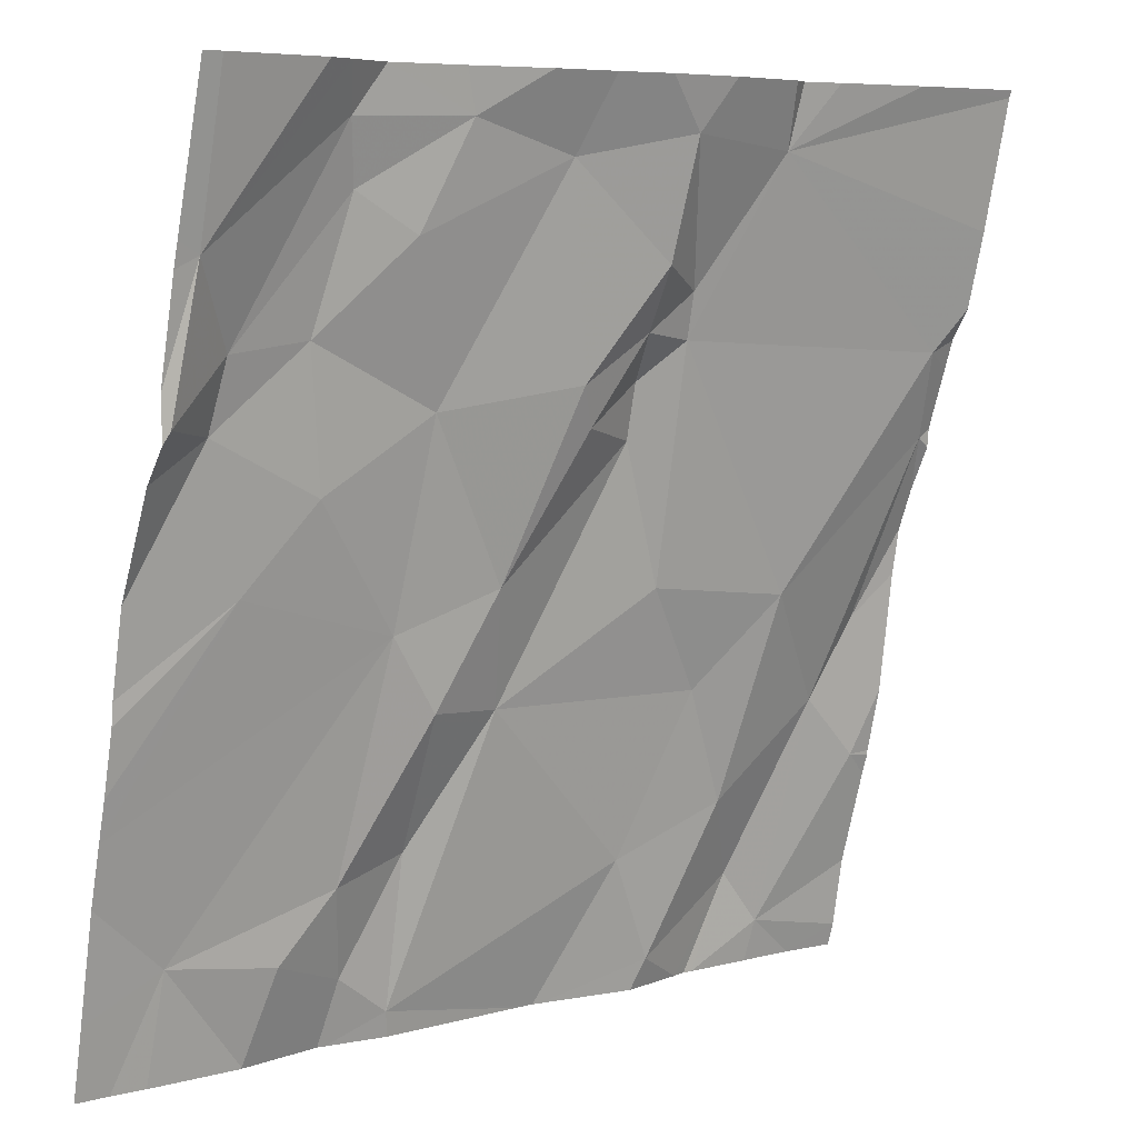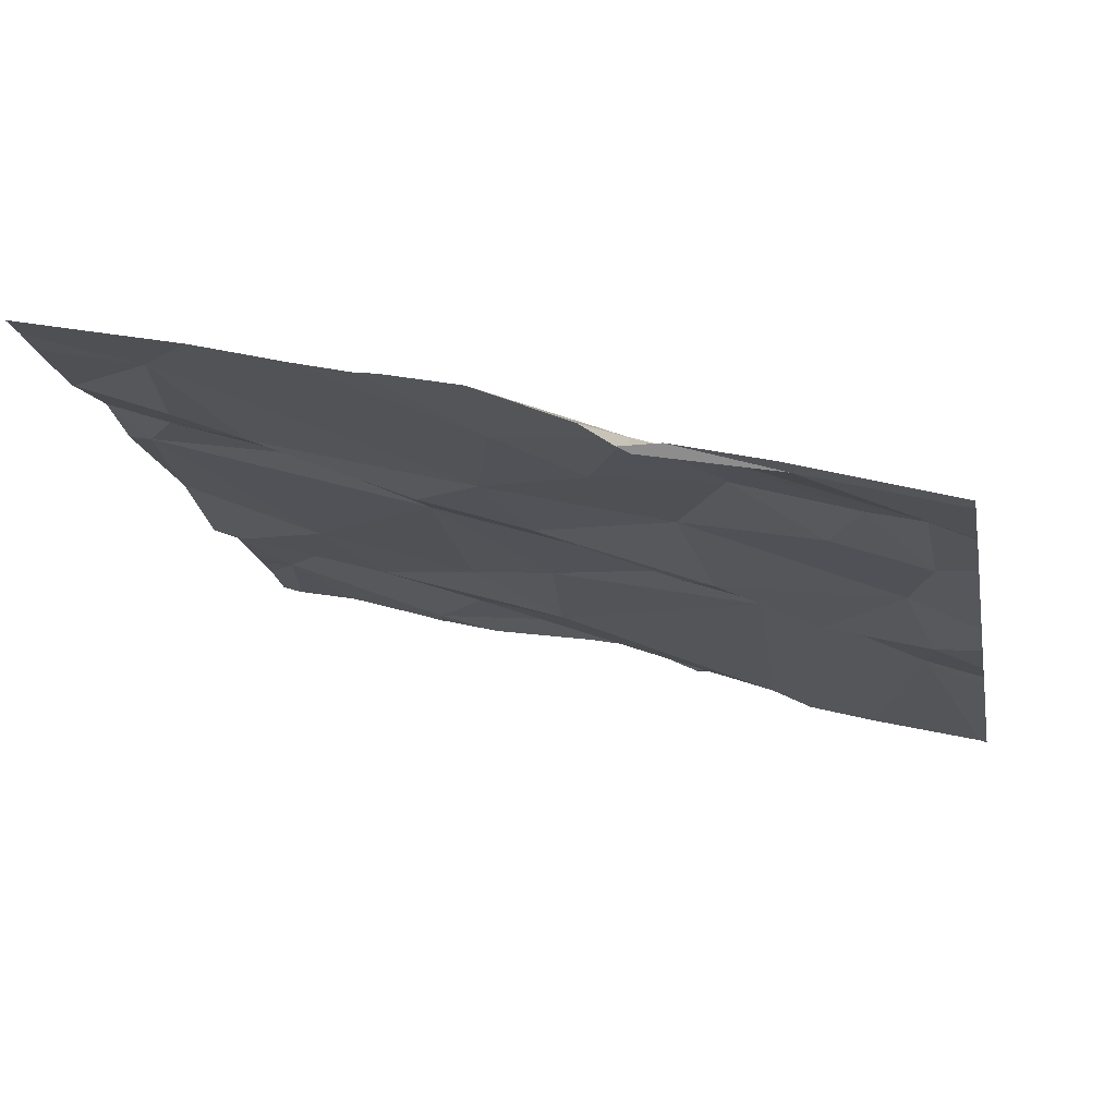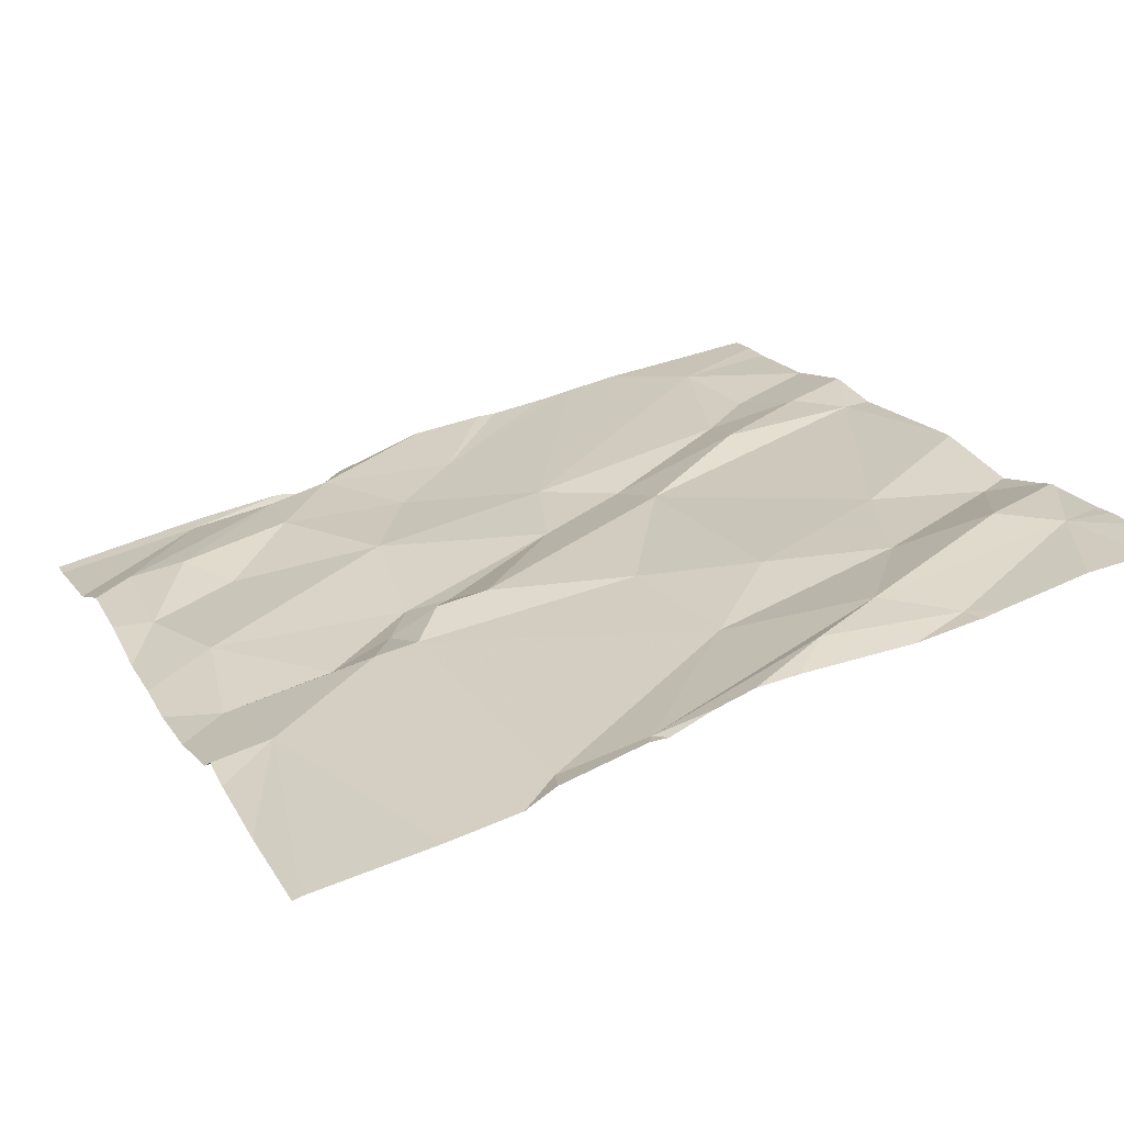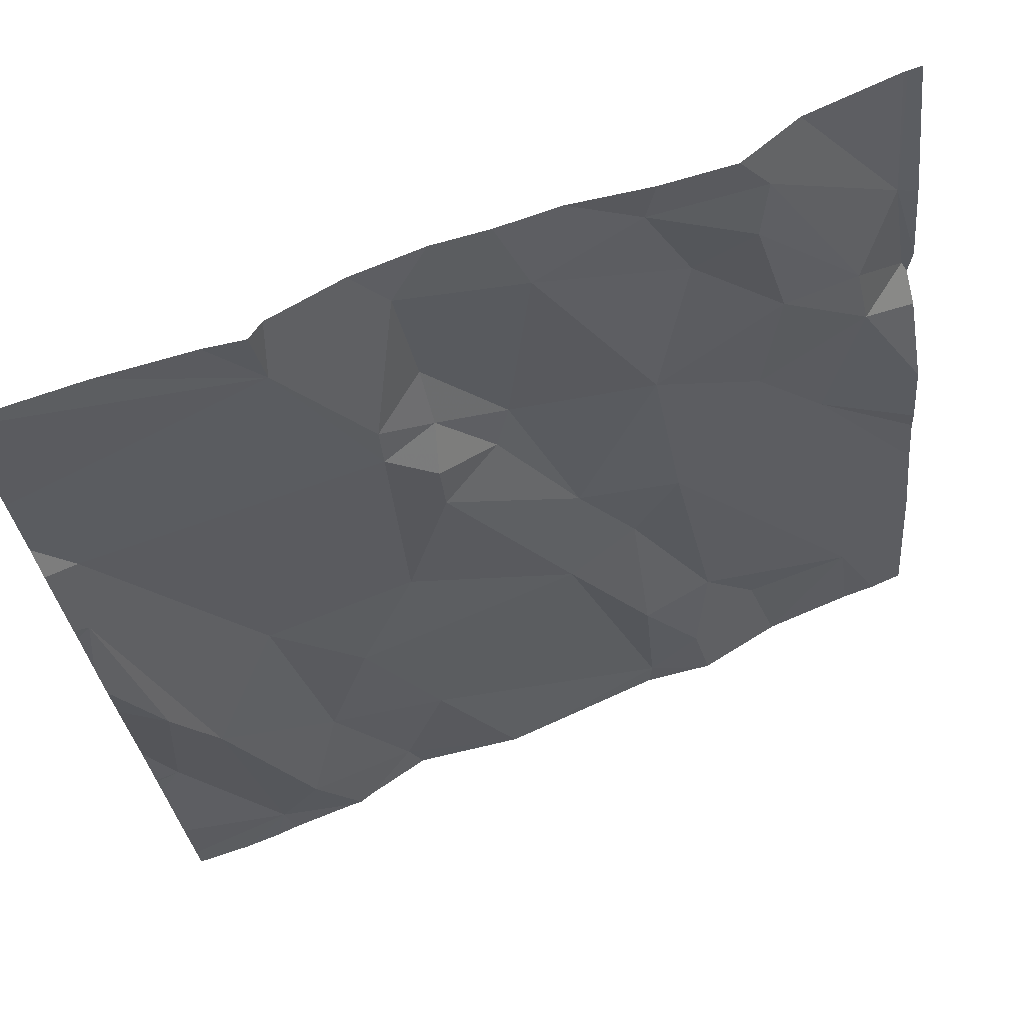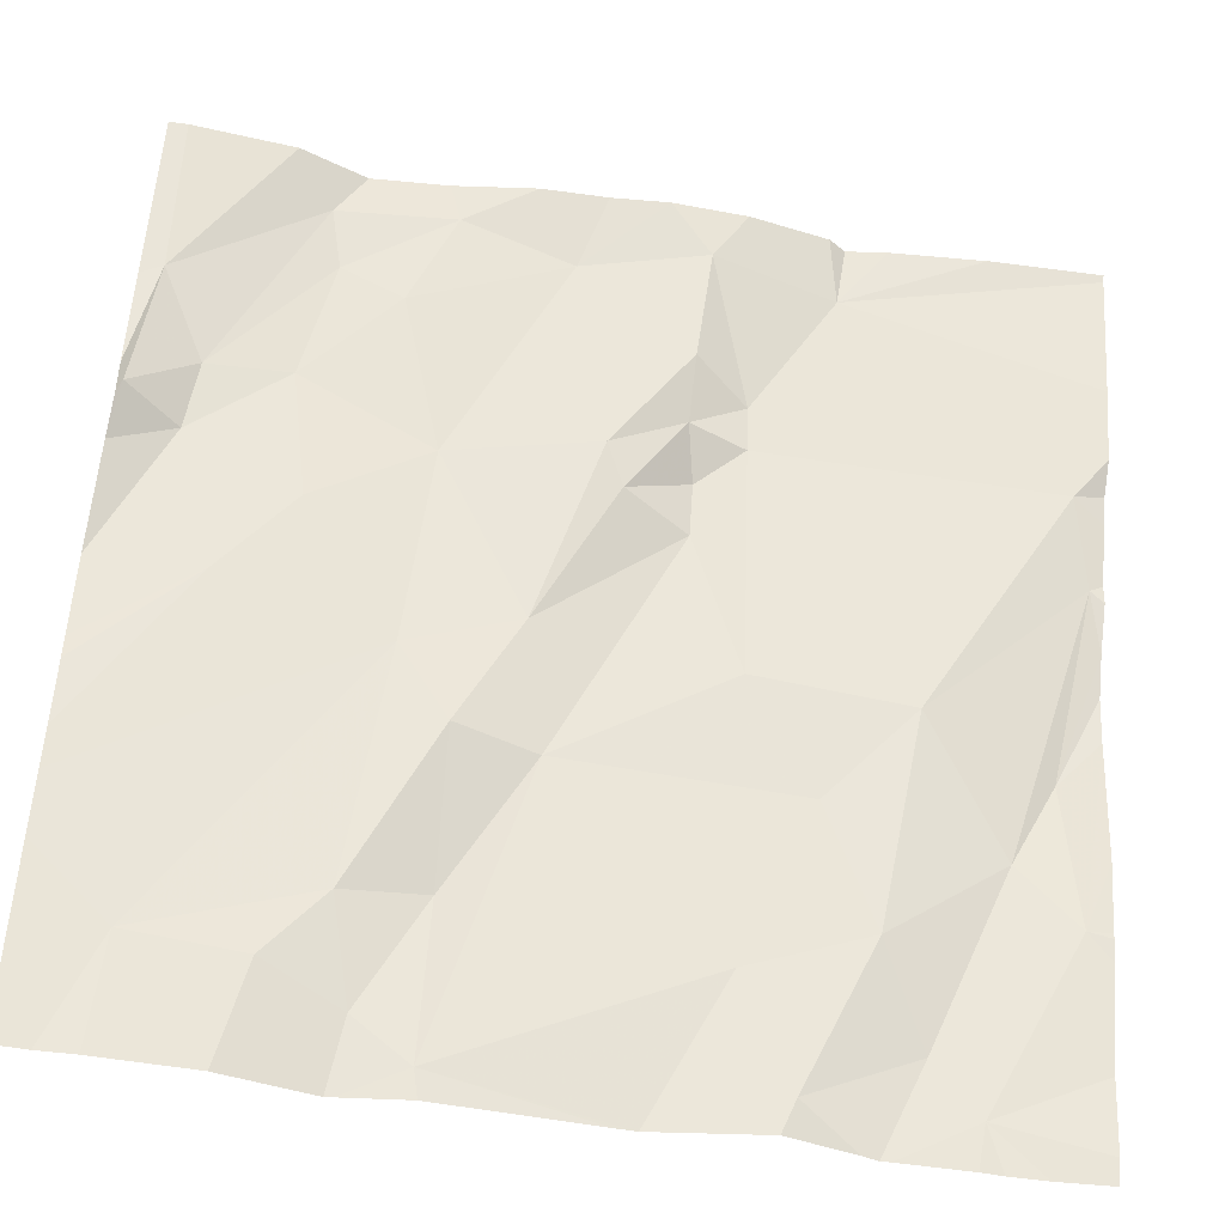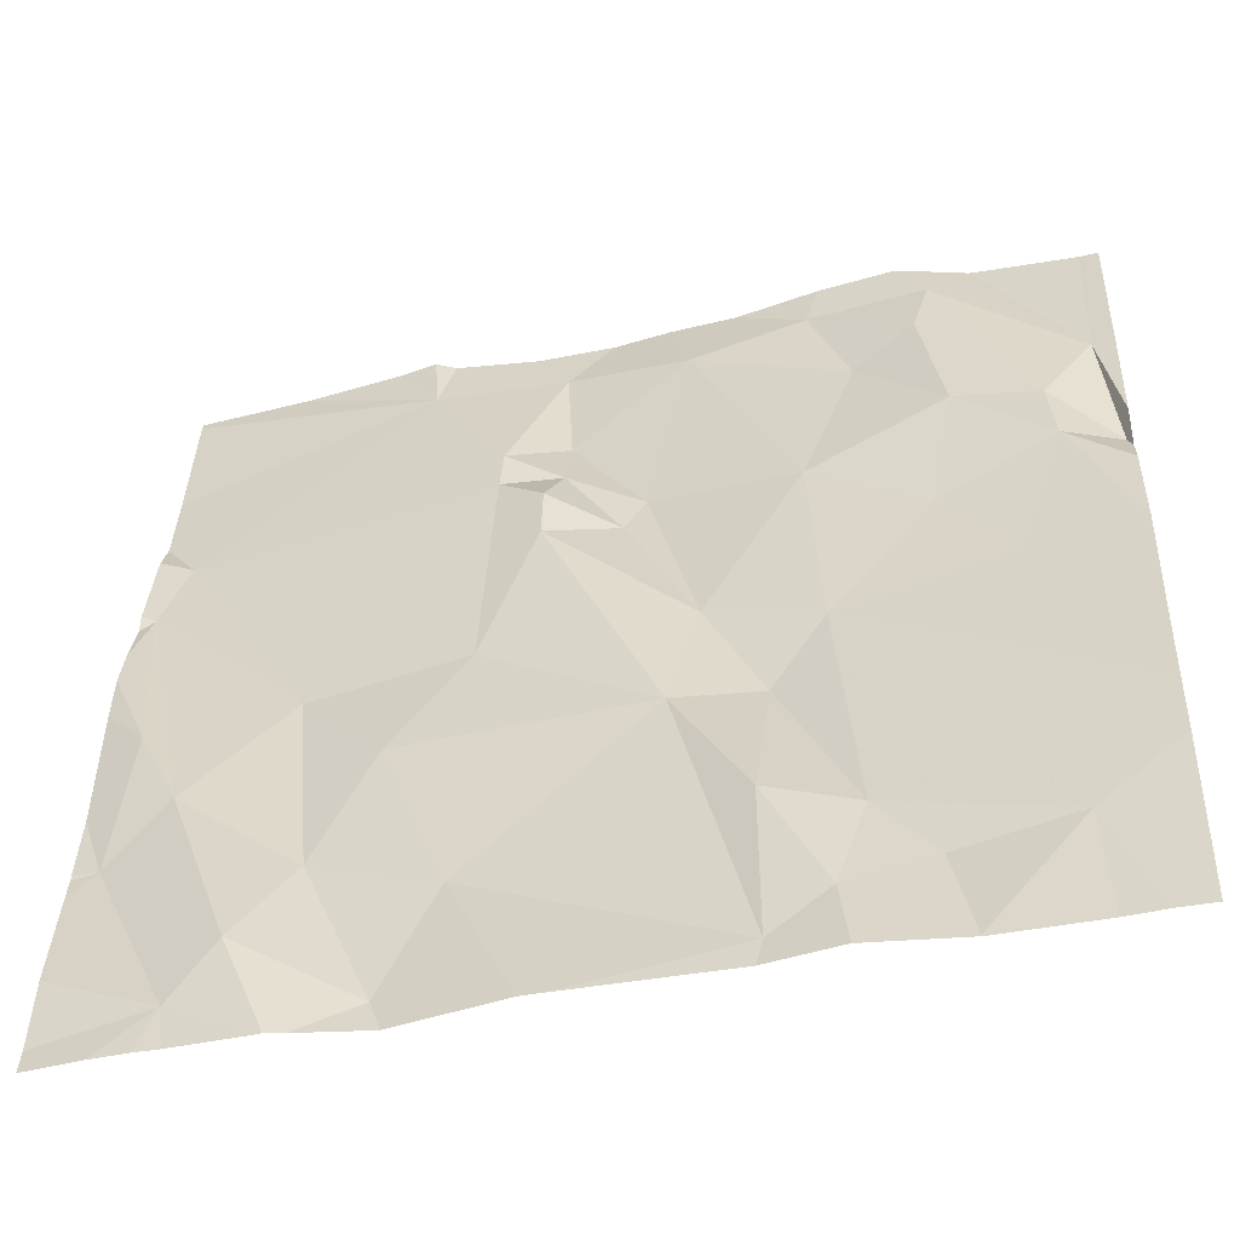
<metadata>
{"format":"obj","ext":"obj","renderer":"f3d","projection":"perspective","resolution":1024,"background":"white","views":[{"elev":6.7,"azim":136.8,"up":"+Y"},{"elev":-11.9,"azim":100.6,"up":"+Z"},{"elev":13.3,"azim":-113.9,"up":"+Z"},{"elev":70.7,"azim":-28.2,"up":"+Y"},{"elev":-45.1,"azim":162.5,"up":"+Y"},{"elev":-40.6,"azim":9.0,"up":"+Y"}]}
</metadata>
<code>
v -109.3 227.7 499.5
v -109.4 227.6 499.5
v -109.3 227.6 499.5
v -108.8 227.1 499.7
v -108.8 226.9 499.7
v -108.8 227.2 499.7
v -108.8 227.6 499.6
v -109.7 227.4 499.5
v -109.4 227.7 499.5
v -109.5 227.3 499.6
v -109.7 227.5 499.5
v -109.4 227.2 499.6
v -109.2 227.2 499.7
v -109.4 227 499.7
v -109.6 226.9 499.7
v -109.6 226.9 499.7
v -109.6 227.1 499.6
v -109.6 227.8 499.5
v -109.5 227.8 499.5
v -108.9 227.8 499.5
v -109.5 227.8 499.5
v -109 227.8 499.5
v -109.2 227.8 499.5
v -108.8 227.5 499.6
v -109.1 227.8 499.5
v -108.8 227.4 499.6
v -109.3 227.8 499.5
v -108.8 227.3 499.7
v -109.5 227 499.6
v -109.4 227.3 499.6
v -109.3 227.4 499.6
v -109.4 226.9 499.7
v -109.1 226.9 499.7
v -109.2 227.5 499.6
v -109.2 227.3 499.6
v -109.3 227.5 499.6
v -109.1 227 499.7
v -109.2 227.5 499.6
v -109.3 227.5 499.5
v -109.4 227.5 499.6
v -108.8 227.1 499.7
v -108.8 227.2 499.7
v -109.7 227.2 499.6
v -109.7 227.1 499.6
v -108.8 227 499.7
v -109.2 227.7 499.5
v -109.1 227.8 499.5
v -108.9 227.7 499.6
v -109 227.6 499.6
v -108.9 226.8 499.7
v -109.4 227.8 499.5
v -109.1 226.9 499.7
v -108.8 227.8 499.5
v -109.6 226.8 499.7
v -108.9 227 499.7
v -109.6 226.8 499.7
v -108.8 227.8 499.5
v -109.1 227.3 499.6
v -109 227 499.7
v -109.7 226.8 499.7
v -109.1 227.2 499.6
v -109 226.9 499.7
v -109 227.4 499.6
v -108.8 227.5 499.6
v -108.9 227.3 499.6
v -109.5 226.8 499.7
v -109.4 226.8 499.7
v -109.1 227.5 499.6
v -109.5 226.8 499.7
v -109.3 226.8 499.7
v -109.5 226.8 499.7
v -109 227.7 499.6
v -108.8 227.5 499.6
v -108.9 227.5 499.6
v -108.8 227.6 499.6
v -108.8 227.5 499.6
v -109.7 227.4 499.5
v -109.7 227.4 499.5
v -109.7 227.5 499.5
v -109.7 227.5 499.5
v -109.3 227.8 499.5
v -109.7 226.9 499.7
v -109.1 227.8 499.5
v -109.7 226.9 499.7
v -109.7 227.4 499.6
v -109.7 227.3 499.6
v -109.7 227.3 499.6
v -109.7 227.1 499.6
v -109.7 227.1 499.6
v -109.7 227.1 499.6
v -109.7 227 499.6
v -109.7 227.8 499.4
v -109.7 227.6 499.5
v -109.7 227.6 499.5
v -108.8 227.5 499.6
v -108.8 227.6 499.6
v -109.3 226.8 499.7
v -108.8 226.8 499.8
v -108.8 226.8 499.8
v -109.3 226.8 499.7
v -109 226.8 499.8
v -109 226.8 499.7
v -109.1 226.8 499.7
v -108.9 226.8 499.7
v -108.9 226.8 499.7
v -109.1 226.8 499.7
v -108.8 226.8 499.8
v -108.8 226.8 499.8
v -109.7 226.8 499.7
v -108.9 227.8 499.5
v -108.8 227.8 499.5
v -109.7 227.8 499.4
f 1 2 3
f 9 1 27
f 8 10 11
f 13 12 14
f 16 15 17
f 100 32 67
f 112 92 18
f 12 29 14
f 30 13 31
f 111 75 57
f 15 29 17
f 32 29 15
f 69 15 71
f 13 14 33
f 35 34 31
f 34 36 31
f 15 16 66
f 13 33 37
f 33 14 70
f 34 38 39
f 36 34 39
f 31 13 35
f 11 10 40
f 17 29 10
f 29 12 10
f 13 30 12
f 32 14 29
f 30 10 12
f 17 10 8
f 96 75 7
f 43 8 85
f 44 17 43
f 44 43 87
f 99 5 55
f 95 76 26
f 110 75 111
f 77 11 80
f 43 17 8
f 24 75 76
f 30 40 10
f 36 39 40
f 98 55 107
f 11 40 9
f 11 9 93
f 38 46 3
f 7 75 24
f 40 2 9
f 30 31 40
f 31 36 40
f 3 2 39
f 2 40 39
f 9 2 1
f 3 46 1
f 81 46 23
f 38 3 39
f 17 44 16
f 70 32 100
f 25 47 22
f 84 44 91
f 23 47 83
f 46 49 47
f 50 52 101
f 22 48 20
f 97 33 70
f 20 48 75
f 58 55 45
f 55 50 105
f 55 58 59
f 37 59 61
f 62 59 52
f 64 63 65
f 61 13 37
f 37 52 59
f 33 52 37
f 101 33 106
f 62 52 50
f 83 47 25
f 35 58 68
f 61 58 35
f 68 58 63
f 38 34 35
f 65 58 4
f 70 14 32
f 58 65 63
f 68 38 35
f 64 65 42
f 35 13 61
f 73 72 74
f 71 15 66
f 64 73 74
f 68 63 74
f 48 73 75
f 24 76 95
f 48 72 73
f 47 48 22
f 75 96 57
f 20 75 110
f 72 48 47
f 76 64 26
f 68 49 46
f 47 49 72
f 74 63 64
f 75 73 76
f 23 46 47
f 49 68 74
f 74 72 49
f 58 61 59
f 62 50 55
f 69 32 15
f 59 62 55
f 38 68 46
f 73 64 76
f 28 64 42
f 77 8 11
f 78 8 77
f 67 32 69
f 79 11 94
f 80 11 79
f 26 64 28
f 60 82 109
f 18 9 21
f 42 65 6
f 82 16 84
f 19 9 51
f 6 65 41
f 84 16 44
f 85 8 78
f 66 16 54
f 86 43 85
f 41 65 4
f 87 43 86
f 88 44 87
f 60 16 82
f 89 44 88
f 90 44 89
f 21 9 19
f 91 44 90
f 54 16 56
f 4 58 45
f 99 55 108
f 56 16 60
f 92 9 18
f 93 9 92
f 94 11 93
f 45 55 5
f 101 52 33
f 102 50 101
f 103 33 97
f 51 9 27
f 104 50 102
f 57 96 53
f 105 50 104
f 106 33 103
f 107 55 105
f 27 1 81
f 108 55 98
f 81 1 46

</code>
